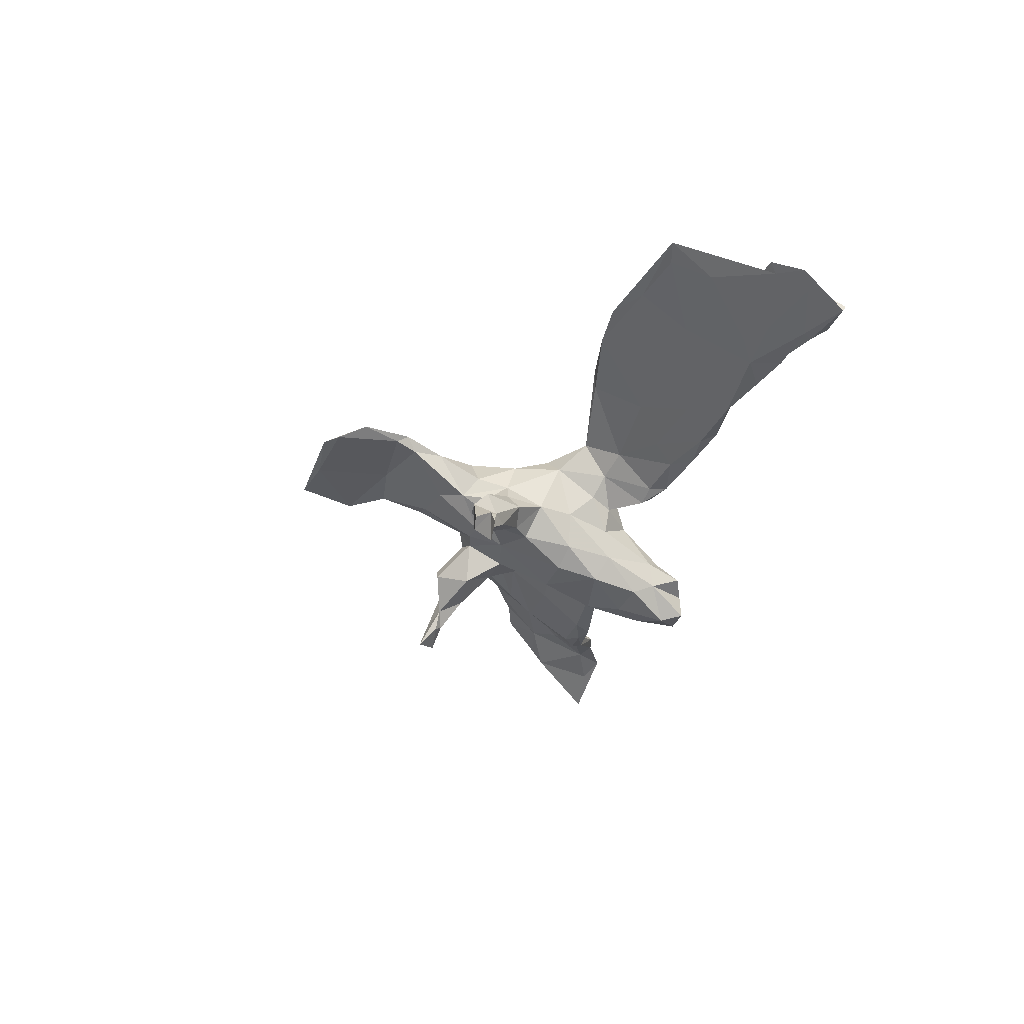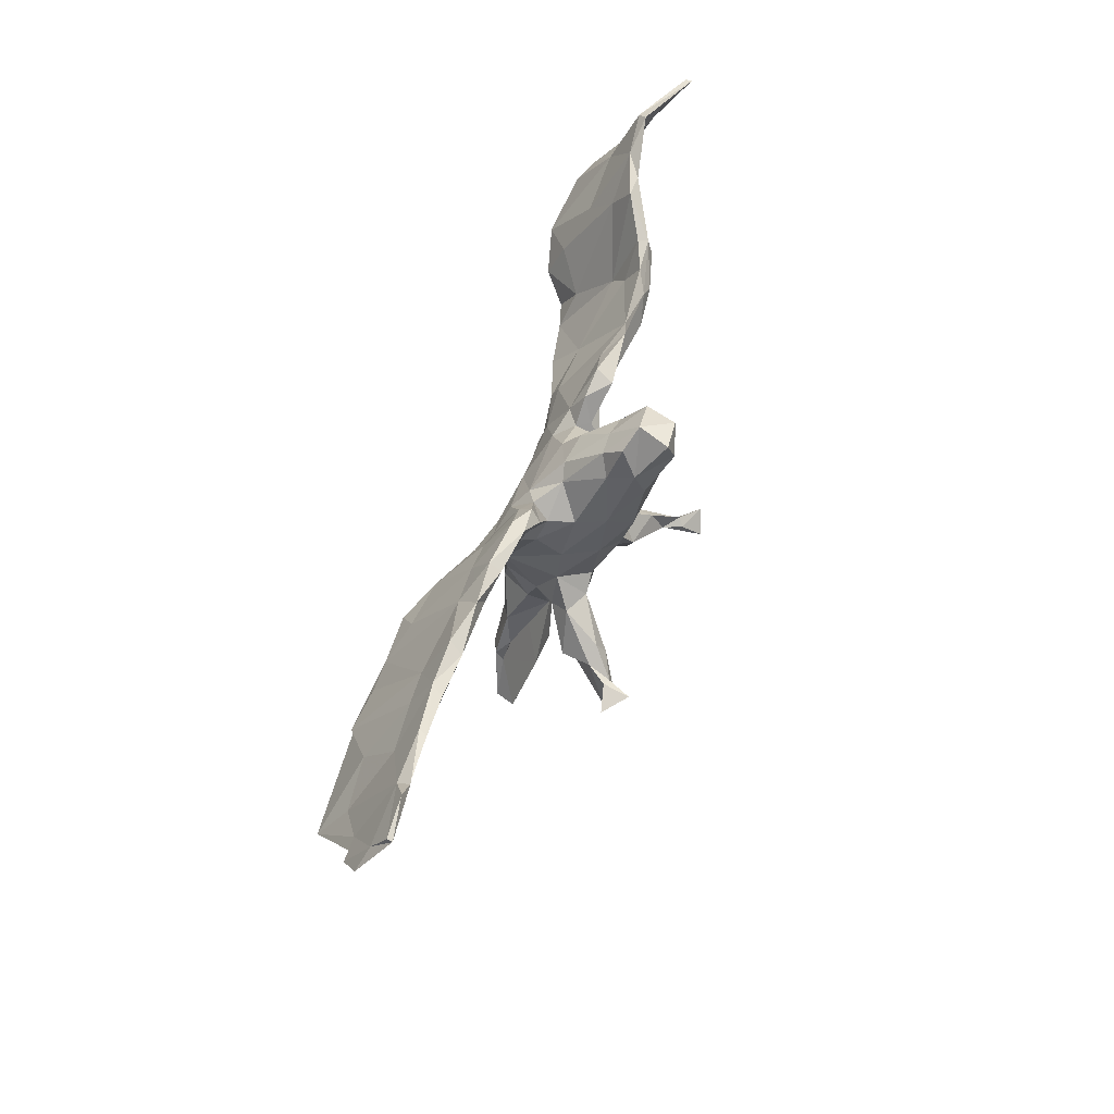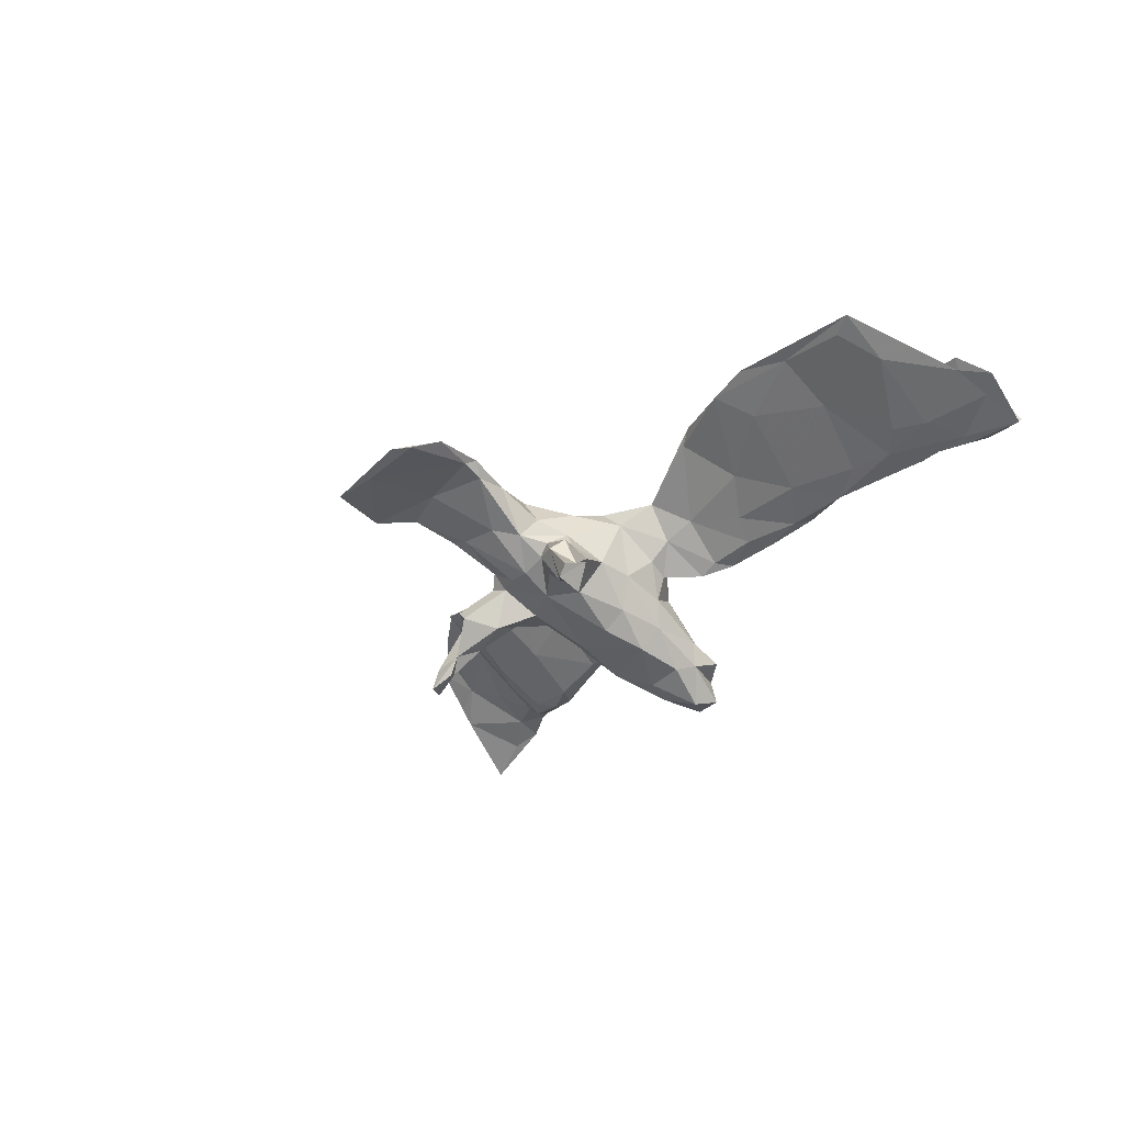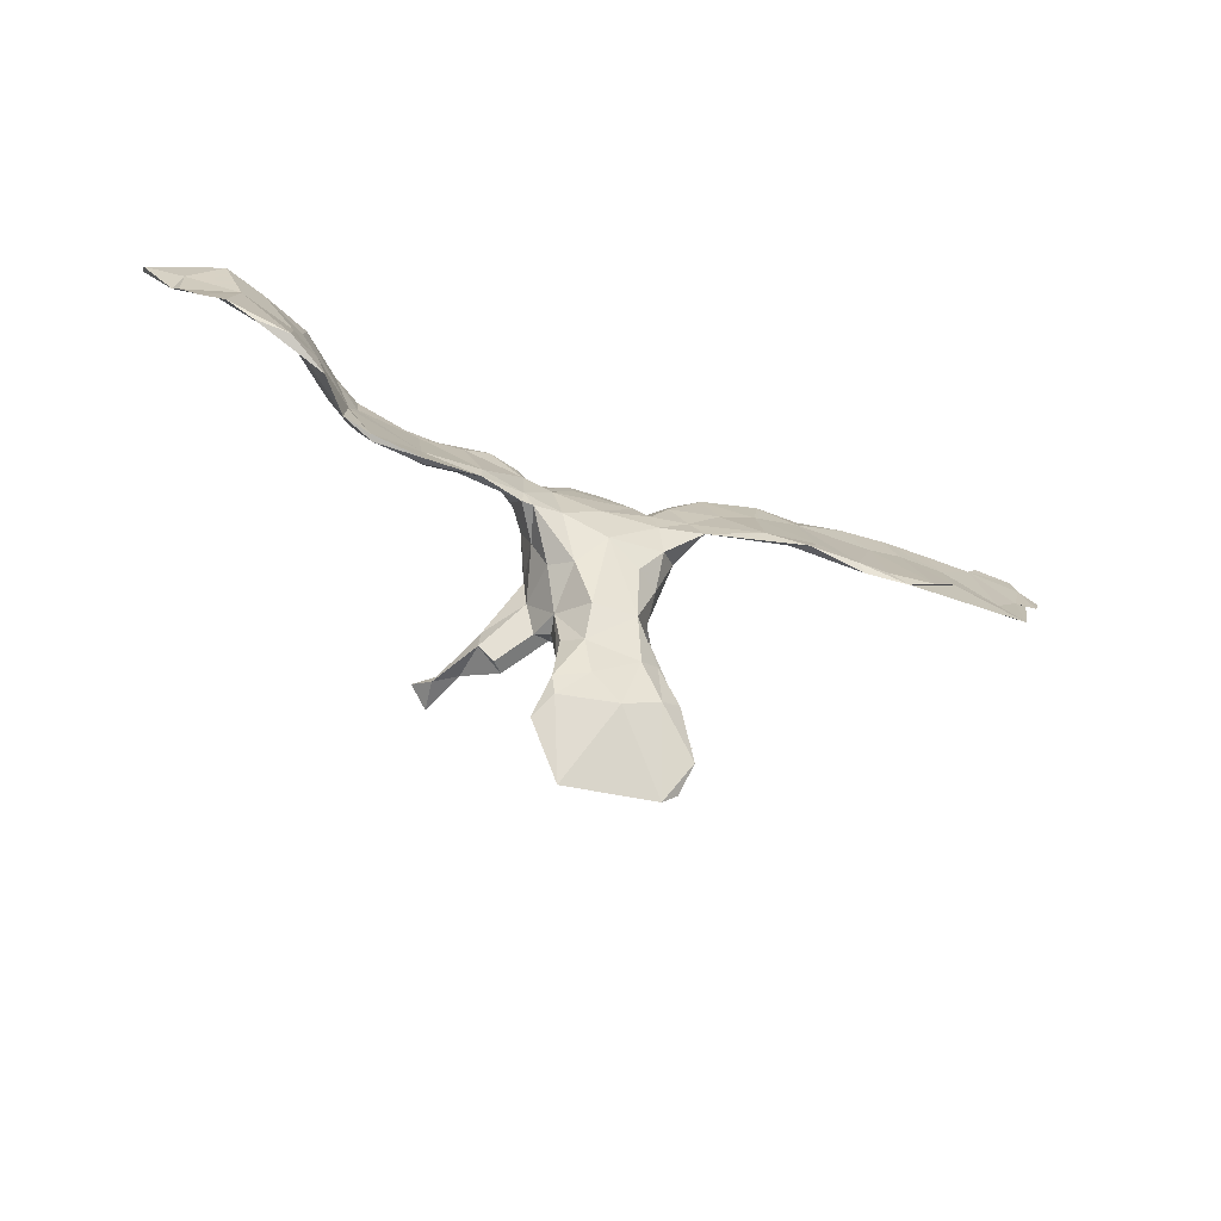
<metadata>
{"format":"obj","ext":"obj","renderer":"f3d","projection":"perspective","resolution":1024,"background":"white","views":[{"elev":-31.5,"azim":74.3,"up":"+Z"},{"elev":52.6,"azim":107.4,"up":"+Y"},{"elev":-31.7,"azim":55.5,"up":"+Z"},{"elev":-40.1,"azim":-25.8,"up":"+Y"}]}
</metadata>
<code>
v 0.7854 0.123 0.02922
v 0.8169 0.1672 -0.002736
v 0.7909 0.2005 -0.01875
v 0.7966 0.2457 -0.04773
v 0.7744 0.1352 0.01585
v 0.7245 0.2454 -0.04306
v 0.7833 0.1863 -0.01729
v 0.7957 0.2404 -0.05546
v 0.7411 0.1184 0.03066
v 0.6854 0.05725 0.06015
v 0.6963 0.2277 -0.04459
v 0.6899 0.2107 -0.02103
v 0.649 -1.8e-05 0.1085
v 0.6687 0.1635 -0.01411
v 0.5984 0.214 -0.02184
v 0.6868 -0.01096 0.1203
v 0.702 0.2138 -0.04028
v 0.6711 0.05573 0.07257
v 0.6072 0.2116 -0.03541
v 0.613 0.1414 -0.002976
v 0.6065 0.1473 0.0176
v 0.5311 -0.01072 0.1244
v 0.5804 0.06034 0.08127
v 0.53 0.1981 -0.03056
v 0.5745 0.1676 -0.02092
v 0.518 0.1429 0.025
v 0.4992 0.1555 -0.01139
v 0.5117 0.2026 -0.01112
v 0.4997 -0.01142 0.1376
v 0.5357 0.06639 0.06004
v 0.3772 0.1257 0.00422
v 0.4375 0.1777 -0.02895
v 0.4267 0.1919 -0.0071
v 0.4545 0.1284 0.03123
v 0.419 -0.01499 0.132
v 0.4129 0.01589 0.09199
v 0.4469 -0.03837 0.1441
v 0.3624 -0.01421 0.1322
v 0.3233 0.144 0.01748
v 0.3719 -0.0348 0.134
v 0.3049 0.02295 0.1069
v 0.3494 0.1921 -0.02261
v 0.2692 0.1875 -0.01576
v 0.3281 0.1688 -0.02766
v 0.2703 0.1737 -0.03473
v 0.2484 -0.008656 0.1144
v 0.2712 -0.01638 0.1355
v 0.2337 0.1428 -0.02506
v 0.2975 0.06434 0.05096
v 0.2408 0.121 0.0248
v 0.2506 0.1102 0.004748
v 0.1688 0.06431 0.02416
v 0.1652 0.1615 -0.01755
v 0.2289 -0.2089 -0.187
v 0.2159 0.01849 0.09823
v 0.1565 0.1277 -0.03551
v 0.1728 0.09312 0.02876
v 0.1265 0.01015 0.06262
v 0.1724 0.1563 -0.03978
v 0.192 -0.1982 -0.2241
v 0.1848 -0.1897 -0.1779
v 0.1142 0.051 0.03268
v 0.1978 -0.2294 -0.182
v 0.1608 -0.1814 -0.1456
v 0.09781 0.1076 -0.00499
v 0.1772 -0.2266 -0.1963
v 0.1167 0.1427 -0.03352
v 0.1313 -0.2158 -0.1132
v 0.1731 -0.1924 -0.1847
v 0.122 -0.1881 -0.1635
v 0.1076 -0.121 -0.0889
v 0.1093 -0.425 0.03931
v 0.1194 0.04933 0.002232
v 0.1241 0.123 -0.04929
v 0.144 -0.1928 -0.09352
v 0.1329 -0.1591 -0.1493
v 0.09086 -0.03486 0.02056
v 0.09191 0.03403 -0.03202
v 0.06304 0.09067 -0.01884
v 0.07856 -0.3575 0.03764
v 0.07779 0.07048 -0.04666
v 0.05017 0.047 0.0252
v 0.09917 -0.2124 -0.1129
v 0.08666 -0.1373 -0.05635
v 0.07792 -0.009806 -0.07029
v 0.08166 -0.3365 0.04967
v 0.05537 -0.1701 -0.04676
v 0.06785 -0.1151 -0.1114
v 0.06456 0.06639 -0.08931
v 0.08102 -0.06957 -0.06397
v 0.0659 -0.3192 0.02794
v 0.05723 -0.04854 0.055
v 0.05295 -0.1135 0.03344
v 0.05463 0.009612 0.04516
v 0.02995 0.1172 -0.05761
v 0.06568 -0.1329 -0.02259
v 0.04891 -0.1868 -0.001067
v 0.0474 -0.1594 -0.1016
v 0.03858 0.1646 -0.1327
v 0.04535 -0.3514 0.06341
v 0.03414 0.08084 -0.002341
v 0.05394 0.07552 -0.1397
v 0.02817 0.2261 -0.1547
v 0.01405 -0.09977 0.0546
v 0.05279 -0.2645 0.03628
v 0.05442 -0.005445 -0.1287
v 0.03672 -0.1688 -0.06756
v 0.02779 0.05449 -0.1771
v 0.03349 -0.2133 -0.03416
v 0.04022 -0.08928 -0.1124
v 0.01512 -0.01496 -0.1557
v 0.06374 -0.4965 0.02019
v 0.004161 -0.2525 -0.02284
v -0.01885 -0.4903 0.008227
v 0.03151 0.1731 -0.177
v 0.009246 0.2377 -0.2222
v 0.02359 0.1351 -0.1917
v 0.01263 -0.1919 0.05205
v 0.0131 0.1913 -0.1183
v -0.04008 0.01587 0.03392
v -0.05741 0.1047 -0.02985
v -0.01252 0.2444 -0.17
v 0.003236 0.1345 -0.05211
v -0.01856 -0.3722 0.05909
v 0.09275 -0.4737 0.01708
v 0.01687 -0.279 0.05399
v -0.04215 0.2385 -0.2197
v -0.003959 -0.1758 -0.08142
v -0.01129 -0.1247 -0.1075
v -0.06554 -0.3285 0.05642
v -0.06182 -0.2678 -0.01807
v -0.07222 0.2273 -0.1653
v -0.02815 0.1932 -0.1177
v -0.006971 0.2007 -0.2302
v -0.03766 -0.05602 0.05617
v -0.032 0.1225 -0.203
v -0.07152 -0.2606 0.04474
v -0.05029 -0.02106 -0.159
v -0.06899 0.1851 -0.1244
v -0.05582 0.1673 -0.2099
v -0.05272 0.1432 -0.06283
v -0.07104 0.07164 -0.1834
v -0.03654 -0.3536 0.0322
v -0.04043 -0.1806 -0.07961
v -0.06112 -0.1883 0.04743
v -0.1093 -0.0209 0.04079
v -0.07366 -0.1723 -0.08055
v -0.08487 0.1656 -0.1602
v -0.1084 -0.3431 0.02143
v -0.08936 0.1091 -0.0732
v -0.09557 -0.2464 0.009892
v -0.06831 -0.1106 -0.1158
v -0.08769 -0.1125 0.04152
v -0.1051 0.07682 -0.1081
v -0.09955 0.07966 -0.1374
v -0.1186 -0.3381 0.03491
v -0.09381 -0.2722 -0.00607
v -0.1409 -0.4055 0.01263
v -0.1031 -0.06183 -0.1045
v -0.08514 -0.1894 -0.04682
v -0.09427 -0.1748 -0.01626
v -0.1304 0.05271 -0.07195
v -0.1048 -0.1793 -0.06818
v -0.119 -0.106 0.009236
v -0.1111 0.0526 0.004481
v -0.1198 0.08232 -0.03359
v -0.1321 -0.2226 -0.1279
v -0.12 -0.1282 -0.06456
v -0.09424 -0.5062 0.006422
v -0.1038 0.00228 -0.1235
v -0.1218 -0.1185 -0.117
v -0.1218 -0.07893 -0.07269
v -0.1386 -0.000728 -0.05122
v -0.1026 -0.1696 -0.1456
v -0.1599 -0.02833 0.04463
v -0.138 -0.05489 -0.009864
v -0.1548 0.1198 -0.03923
v -0.1363 0.07856 -0.05569
v -0.165 0.0386 -0.03104
v -0.1688 -0.1592 -0.1237
v -0.1784 -0.0243 0.04149
v -0.1547 0.08041 -0.01258
v -0.1166 -0.3753 0.04131
v -0.1704 0.002983 0.03243
v -0.152 -0.2203 -0.1071
v -0.1876 0.1309 -0.0765
v -0.1665 -0.1652 -0.1609
v -0.1763 -0.1938 -0.1148
v -0.1718 0.08128 -0.05873
v -0.2024 -0.1973 -0.2041
v -0.1919 -0.2093 -0.2126
v -0.1783 -0.2061 -0.1803
v -0.2799 0.1546 -0.07083
v -0.2464 0.1237 -0.03741
v -0.2074 -0.2379 -0.2438
v -0.1993 0.1435 -0.04586
v -0.2484 -0.008446 0.04921
v -0.218 -0.2205 -0.195
v -0.2196 0.04634 -0.004267
v -0.2776 0.01076 0.02159
v -0.2374 -0.2052 -0.2327
v -0.2417 0.02068 0.03494
v -0.2238 0.1263 -0.07166
v -0.3151 0.1413 -0.06087
v -0.3484 -0.04152 0.06839
v -0.3222 0.05774 -0.02769
v -0.3288 0.1316 -0.08506
v -0.3387 -0.007671 0.03286
v -0.3391 0.0237 0.02803
v -0.4372 -0.04995 0.08787
v -0.3537 -0.04109 0.08009
v -0.4446 0.01733 0.03184
v -0.4293 0.1228 -0.02673
v -0.3922 0.1556 -0.08178
v -0.4313 0.1382 -0.06644
v -0.4437 -0.04246 0.09538
v -0.4219 0.1673 -0.05548
v -0.3649 0.1688 -0.07856
v -0.4725 0.1867 -0.05522
v -0.4518 0.06342 -0.002206
v -0.4517 0.09193 0.001042
v -0.4869 0.1 -0.001966
v -0.4683 0.1644 -0.06338
v -0.4674 0.1887 -0.03805
v -0.4914 -0.03794 0.1076
v -0.5209 0.1881 -0.02631
v -0.5672 0.08786 0.09189
v -0.5361 -0.007397 0.1463
v -0.4751 0.01512 0.07412
v -0.5462 0.1839 0.03098
v -0.5632 0.2395 -0.008895
v -0.5425 0.05168 0.1187
v -0.6525 0.05344 0.1483
v -0.5541 0.1989 -0.005633
v -0.5962 0.03817 0.1587
v -0.6091 0.2504 0.01914
v -0.5301 0.2314 -0.004952
v -0.5734 0.1335 0.0795
v -0.6298 0.1734 0.04846
v -0.6543 0.2443 0.01858
v -0.6762 0.2792 0.02275
v -0.663 0.2888 0.007274
v -0.6568 0.1872 0.06757
v -0.694 0.08251 0.14
v -0.7125 0.2722 -0.006698
v -0.73 0.09674 0.1191
v -0.749 0.157 0.06188
v -0.6946 0.1438 0.08186
v -0.738 0.2226 0.02941
v -0.7544 0.1789 0.03722
v -0.7915 0.2793 -0.03019
v -0.789 0.281 -0.04206
f 196 182 177
f 166 177 182
f 186 196 177
f 194 182 196
f 202 182 194
f 193 194 196
f 28 24 32
f 25 32 24
f 33 28 32
f 19 24 28
f 42 32 44
f 31 44 32
f 45 42 44
f 33 32 42
f 48 45 44
f 43 42 45
f 59 43 45
f 48 59 45
f 53 43 59
f 49 51 31
f 44 31 51
f 36 49 31
f 52 51 49
f 199 189 179
f 162 179 189
f 181 199 179
f 203 189 199
f 206 203 199
f 200 206 199
f 207 203 206
f 27 25 30
f 20 30 25
f 31 27 30
f 32 25 27
f 48 44 51
f 52 48 51
f 56 48 52
f 56 59 48
f 74 59 56
f 73 56 52
f 74 56 73
f 81 74 73
f 67 65 53
f 57 53 65
f 59 67 53
f 79 65 67
f 79 67 74
f 59 74 67
f 81 79 74
f 78 81 73
f 82 65 79
f 95 79 81
f 89 95 81
f 101 79 95
f 82 79 101
f 123 101 95
f 119 123 95
f 121 101 123
f 165 101 121
f 141 121 123
f 133 141 123
f 150 121 141
f 139 150 141
f 166 121 150
f 165 121 166
f 162 166 150
f 182 165 166
f 162 150 154
f 155 154 150
f 170 162 154
f 178 166 162
f 189 178 162
f 177 166 178
f 186 177 178
f 189 186 178
f 203 186 189
f 193 196 186
f 193 186 203
f 220 207 206
f 193 203 207
f 7 8 2
f 3 2 8
f 5 7 2
f 17 8 7
f 14 17 7
f 11 8 17
f 12 9 3
f 1 3 9
f 4 12 3
f 18 9 12
f 14 7 5
f 10 14 5
f 25 17 14
f 20 25 14
f 19 17 25
f 15 21 12
f 18 12 21
f 11 15 12
f 28 21 15
f 19 28 15
f 26 21 28
f 24 19 25
f 31 32 27
f 119 95 99
f 89 99 95
f 103 119 99
f 133 123 119
f 122 133 119
f 139 141 133
f 132 139 133
f 148 150 139
f 218 193 207
f 214 218 207
f 204 193 218
f 248 239 227
f 234 227 239
f 233 248 227
f 240 239 248
f 228 233 227
f 244 248 233
f 244 243 246
f 247 246 243
f 248 244 246
f 235 243 244
f 243 235 238
f 232 238 235
f 236 243 238
f 247 248 246
f 225 222 212
f 220 212 222
f 210 225 212
f 227 222 225
f 205 210 212
f 216 225 210
f 211 210 205
f 208 205 212
f 216 211 209
f 197 209 211
f 221 216 209
f 210 211 216
f 22 16 37
f 23 37 16
f 40 22 37
f 13 16 22
f 202 209 197
f 205 197 211
f 200 197 205
f 55 58 47
f 46 47 58
f 41 55 47
f 62 58 55
f 40 47 46
f 52 46 58
f 38 41 47
f 50 55 41
f 46 49 40
f 36 40 49
f 52 49 46
f 29 37 23
f 26 29 23
f 35 37 29
f 40 38 47
f 39 41 38
f 232 228 229
f 225 229 228
f 230 232 229
f 235 228 232
f 76 69 70
f 66 70 69
f 88 76 70
f 64 69 76
f 112 169 114
f 158 114 169
f 125 112 114
f 124 169 112
f 183 158 169
f 143 114 158
f 63 54 61
f 60 61 54
f 64 63 61
f 66 54 63
f 69 64 61
f 68 63 64
f 60 69 61
f 75 68 64
f 66 63 68
f 70 66 68
f 83 70 68
f 71 64 76
f 60 66 69
f 87 83 68
f 98 70 83
f 190 187 192
f 174 192 187
f 191 190 192
f 198 187 190
f 195 191 192
f 201 190 191
f 201 191 195
f 198 195 192
f 188 198 192
f 201 195 198
f 190 201 198
f 66 60 54
f 72 112 125
f 80 125 114
f 233 235 244
f 252 241 242
f 236 242 241
f 245 252 242
f 251 241 252
f 245 242 240
f 231 240 242
f 250 245 240
f 231 242 236
f 243 236 241
f 237 231 236
f 18 16 9
f 5 9 16
f 23 16 18
f 230 237 236
f 219 231 237
f 235 233 228
f 225 228 227
f 50 43 53
f 39 42 43
f 50 39 43
f 33 42 39
f 34 33 39
f 34 28 33
f 26 28 34
f 29 26 34
f 223 215 222
f 220 222 215
f 226 223 222
f 214 215 223
f 207 220 215
f 224 221 213
f 209 213 221
f 217 224 213
f 237 221 224
f 214 207 215
f 213 209 204
f 202 204 209
f 217 213 204
f 50 53 57
f 62 57 65
f 55 50 57
f 41 39 50
f 38 34 39
f 194 204 202
f 193 204 194
f 35 34 38
f 35 29 34
f 21 26 23
f 208 212 220
f 229 216 221
f 230 229 221
f 225 216 229
f 206 208 220
f 62 55 57
f 37 35 38
f 234 222 227
f 73 52 58
f 250 249 251
f 241 251 249
f 252 250 251
f 247 249 250
f 252 245 250
f 243 241 249
f 247 243 249
f 240 234 239
f 231 234 240
f 226 234 231
f 221 237 230
f 238 230 236
f 219 218 214
f 78 73 77
f 58 77 73
f 85 78 77
f 179 173 176
f 172 176 173
f 181 179 176
f 162 173 179
f 78 89 81
f 4 3 8
f 1 2 3
f 17 19 15
f 6 4 8
f 6 12 4
f 11 12 6
f 15 11 17
f 6 8 11
f 115 103 99
f 122 119 103
f 122 132 133
f 148 139 132
f 127 148 132
f 115 122 103
f 127 132 122
f 153 145 135
f 118 135 145
f 146 153 135
f 161 145 153
f 104 93 92
f 77 92 93
f 135 104 92
f 118 93 104
f 97 93 118
f 135 118 104
f 137 118 145
f 77 96 90
f 84 90 96
f 85 77 90
f 93 96 77
f 175 164 153
f 161 153 164
f 146 175 153
f 176 164 175
f 181 176 175
f 168 164 176
f 106 85 90
f 89 78 85
f 102 89 85
f 155 170 154
f 173 162 170
f 172 173 170
f 106 102 85
f 99 89 102
f 142 170 155
f 115 99 102
f 248 250 240
f 247 250 248
f 232 230 238
f 217 218 219
f 224 217 219
f 204 218 217
f 38 40 37
f 36 22 40
f 183 169 124
f 130 183 124
f 100 124 112
f 184 181 175
f 146 184 175
f 197 181 184
f 120 146 135
f 135 92 94
f 58 94 92
f 120 135 94
f 77 58 92
f 62 94 58
f 36 30 22
f 13 22 30
f 31 30 36
f 10 16 13
f 5 16 10
f 30 10 13
f 10 20 14
f 226 219 223
f 214 223 219
f 231 219 226
f 234 226 222
f 237 224 219
f 200 205 208
f 206 200 208
f 20 10 30
f 82 94 62
f 65 82 62
f 120 94 82
f 101 120 82
f 165 146 120
f 101 165 120
f 184 146 165
f 182 184 165
f 200 199 181
f 202 197 184
f 182 202 184
f 80 72 125
f 100 112 72
f 180 187 198
f 171 187 180
f 188 180 198
f 168 180 188
f 167 188 192
f 167 192 174
f 171 174 187
f 152 174 171
f 147 167 174
f 107 98 83
f 88 70 98
f 110 88 98
f 71 76 88
f 75 64 71
f 84 75 71
f 87 68 75
f 185 188 167
f 163 185 167
f 163 188 185
f 147 163 167
f 87 107 83
f 129 98 107
f 109 107 87
f 84 87 75
f 158 156 149
f 157 149 156
f 143 158 149
f 183 156 158
f 131 143 149
f 80 114 143
f 126 124 100
f 91 80 143
f 152 147 174
f 129 147 152
f 130 156 183
f 80 91 86
f 105 86 91
f 72 80 86
f 140 134 136
f 117 136 134
f 142 140 136
f 127 134 140
f 108 142 136
f 148 140 142
f 136 117 108
f 102 108 117
f 115 117 134
f 116 115 134
f 102 117 115
f 138 142 108
f 106 108 102
f 148 142 155
f 138 170 142
f 159 170 138
f 111 138 108
f 111 108 106
f 152 159 138
f 172 170 159
f 110 106 90
f 88 110 90
f 111 106 110
f 171 172 159
f 172 168 176
f 180 168 172
f 161 164 168
f 163 161 168
f 87 84 96
f 71 90 84
f 97 96 93
f 109 96 97
f 161 151 137
f 156 137 151
f 145 161 137
f 157 151 161
f 105 97 118
f 126 105 118
f 109 97 105
f 126 118 137
f 137 130 126
f 124 126 130
f 156 130 137
f 100 105 126
f 116 127 122
f 134 127 116
f 115 116 122
f 140 148 127
f 148 155 150
f 23 18 21
f 1 5 2
f 86 100 72
f 138 111 129
f 110 129 111
f 152 138 129
f 171 159 152
f 98 129 110
f 71 88 90
f 172 171 180
f 163 168 188
f 144 147 129
f 128 144 129
f 160 147 144
f 107 128 129
f 131 144 128
f 109 128 107
f 160 163 147
f 160 161 163
f 157 161 160
f 131 160 144
f 113 131 128
f 109 113 128
f 143 131 113
f 91 113 109
f 96 109 87
f 156 151 157
f 131 157 160
f 149 157 131
f 91 109 105
f 91 143 113
f 100 86 105
f 200 181 197
f 5 1 9

</code>
